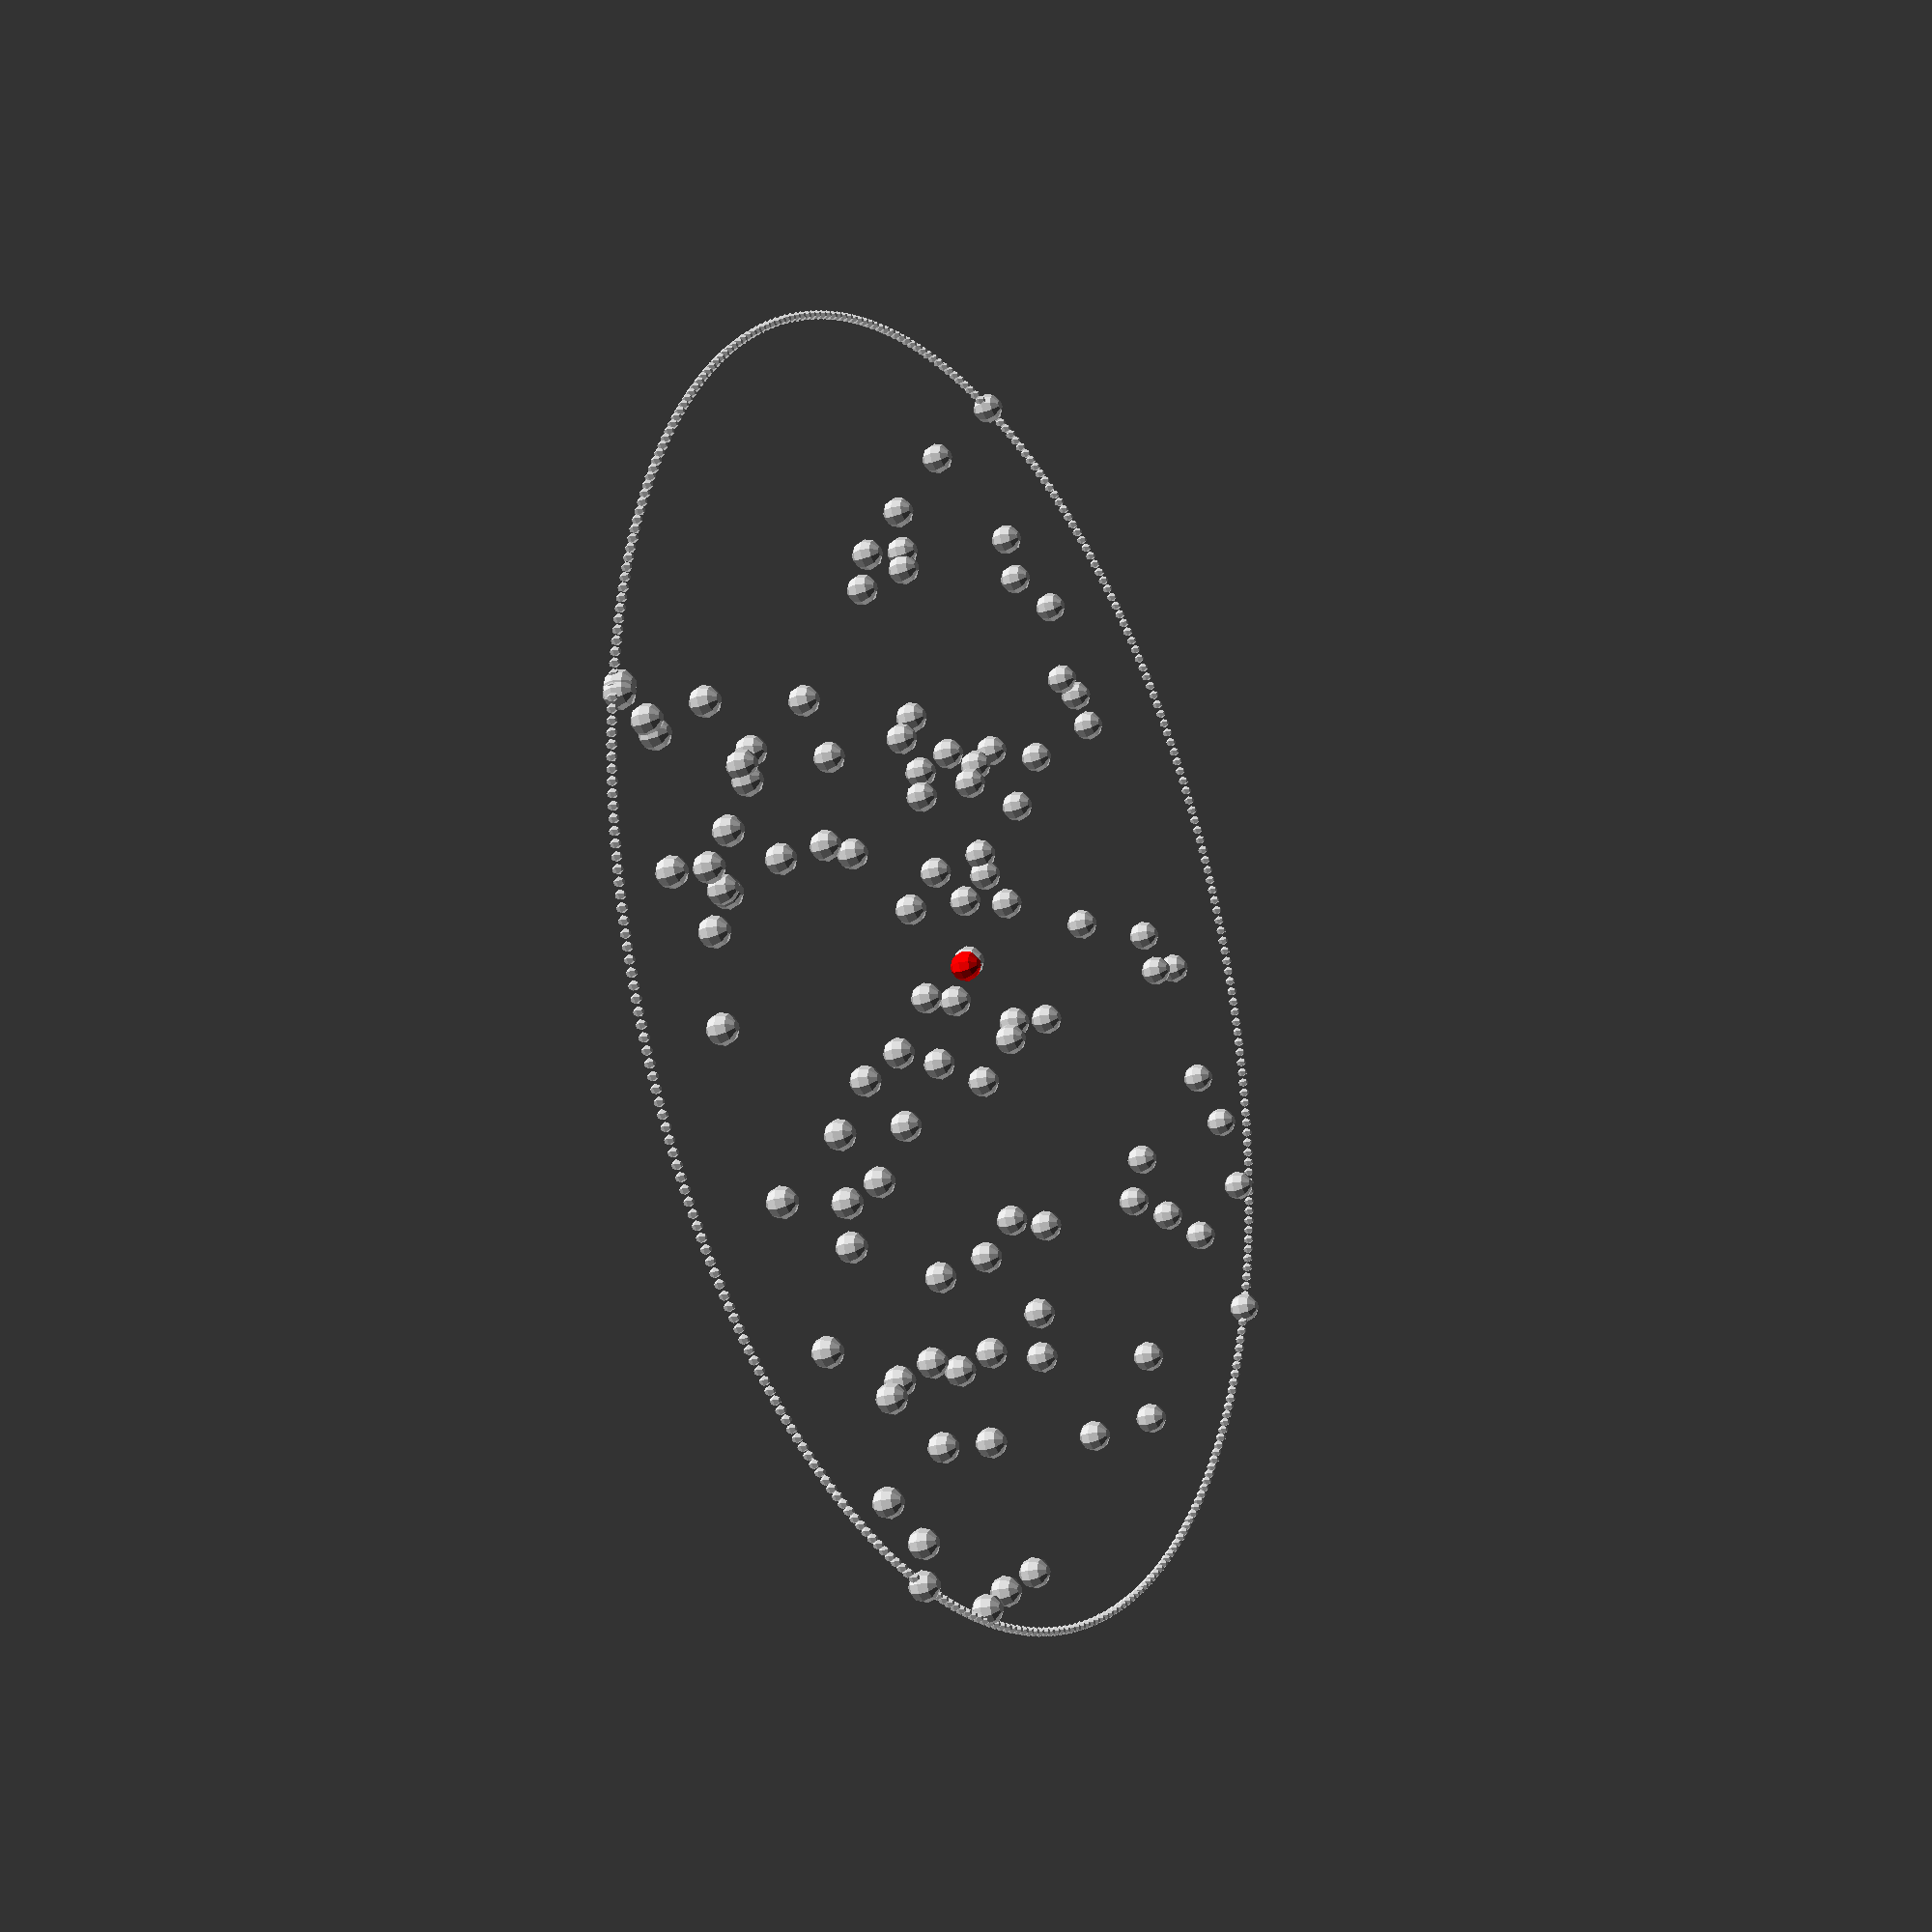
<openscad>
// Smallest closing circle

//random points---------------------------------
function rnd_v(init_value,end_value)=round(rands(init_value,end_value,1)[0]);

init_value=0;
end_value=200;
points_num=100;

points=[
for(i=[0:points_num-1]
    )
    [rnd_v(init_value,end_value),
     rnd_v(init_value,end_value)
    ]];
for(i=points)
    translate(i)
        sphere(3);
//----------------------------------------------
function append(array,num)=
      [for(i=array) i,num];

function pop(array)=
     let(init=0)
     let(leng=len(array)-1)
     leng==0?[]:
     [for(i=[init:leng-1])
          array[i]];
     
function make_diameter(a,b)=
    let(cx=(a[0]+b[0])/2)
    let(cy=(a[1]+b[1])/2)
    let(r=distance([cx,cy],a))
    [[cx,cy],r];

function is_in_circle(c,p)=
    let(d=distance(c[0],p))  
    d<=c[1]? true:false;  
              
//---------------------------------------------------
function next_node(index,init_num,count_num,array)=
     let(head=0)
     let(end=len(array)-1)
     count_num>=index? init_num:
     init_num==end?
     next_node(index,head,count_num+1,array):  
     next_node(index,init_num+1,count_num+1,array);
     
function linked_list(index,array)=
     let(init_num=0)
     let(count_num=0) 
     next_node(index,init_num,count_num,array);
//---------------------------------------------------     
function next_node_(index,init_num,count_num,array)=
     let(head=len(array)-1)
     let(end=0)
     count_num>=index? init_num:
     init_num==end?
     next_node_(index,head,count_num+1,array):
     next_node_(index,init_num-1,count_num+1,array);
     
function linked_list_(index,array)=
     let(init_num=len(array)-1)
     let(count_num=0)
     next_node_(index,init_num,count_num,array);
     
//--------------------------------------------------    
function list(init_num,array)=
       let(index=0)
       let(num=array[index][linked_list(init_num,array)])
       list_inner(index+1,init_num+1,num,array);    
function list_inner(index,init_num,num,array)=     
       let(leng=len(array))
       index==leng?num:
       let(num_=num*array[index][linked_list(init_num,array)])
       list_inner(index+1,init_num+1,num_,array);

//------------------------------------------------------------------
function list_(init_num,array)=
      let(index=0)
      let(num=array[index][linked_list_(init_num,array)])
      list_inner_(index+1,init_num+1,num,array);
function list_inner_(index,init_num,num,array)=
      let(leng=len(array))
      index==leng?num:
      let(num_=num*array[index][linked_list_(init_num,array)]) 
      list_inner_(index+1,init_num+1,num_,array);
      
    
//--------------------------------------------------------------------        
function sum(list)=
      let(leng=len(list))
      leng==1?list[0]:
      leng==2?list[0]+list[1]:
      let( 
          sum_first=list[0]+list[1],
          sum_after=[for(i=[2:leng-1])
              list[i]])    
      sum(concat(sum_first,sum_after));
          
     
function distance(p1,p2)=
     pow(pow(p2.x-p1.x,2)+pow(p2.y-p1.y,2),0.5);      
      
function determinant(array)=
     let(stairs=len(array)-1)
     let(sum1=sum([for(i=[0:stairs]) list(i,array)]))
     let(sum2=sum([for(i=[0:stairs])list_(i,array)]))
    sum1-sum2; 
    
    
function circumcenter(p1,p2,p3)=
      let(x1=p1.x,y1=p1.y,
          x2=p2.x,y2=p2.y,
          x3=p3.x,y3=p3.y)
      let(x=determinant([[pow(x1,2)+pow(y1,2),y1,1],
                    [pow(x2,2)+pow(y2,2),y2,1],
                    [pow(x3,2)+pow(y3,2),y3,1]])/(2*
        determinant([[x1,y1,1],
                     [x2,y2,1],
                     [x3,y3,1]]))     
         )
      let(y=determinant([[x1,pow(x1,2)+pow(y1,2),1],
                         [x2,pow(x2,2)+pow(y2,2),1],
                         [x3,pow(x3,2)+pow(y3,2),1] 
                         ])/(2*
            determinant([[x1,y1,1],
                         [x2,y2,1],
                         [x3,y3,1]])))
     let(circumcenter=[x,y])      
     let(r=distance(circumcenter,p1))        
     [circumcenter,r];      
//---------------------------------------------      

function smallest_closing_circle(points)=
     let(leng=len(points)-1)
     let(i=1)
     let(c=make_diameter(points[i-1],points[i]))
     sma_clo_cir_i(points,i+1,c,leng);

function sma_clo_cir_i(points,i,c,leng)=
    i>leng ? c:
    is_in_circle(c,points[i])==true?
    sma_clo_cir_i(points,i+1,c,leng):
  
    //is_in_circle(c,points[i])==false
    let(j=0)
    let(stack=[points[i],points[j]])
    let(c_=make_diameter(stack[0],stack[1]))    
    sma_clo_cir_i(points,i+1,sma_clo_cir_j(stack,i,j+1,c_),leng);

function sma_clo_cir_j(stack,i,j,c)=
    j>=i? c:
    is_in_circle(c,points[j])==true?
    sma_clo_cir_j(stack,i,j+1,c):
    
    //is_in_circle(c,points[j]==false
    let(k=0)
    let(stack_pop=pop(stack))
    let(stack_=append(stack_pop,points[j]))
    let(c_=make_diameter(stack_[0],stack_[1]))
    sma_clo_cir_j(stack_,i,j+1,sma_clo_cir_k(stack_,j,k,c_));    
  
function sma_clo_cir_k(stack,j,k,c)=
    k>=j? c:
    is_in_circle(c,points[k])==true?
    sma_clo_cir_k(stack,j,k+1,c):
    //is_in_circle(c,points[k]==false)
    let(c_=circumcenter(stack[0],stack[1],points[k]))
    sma_clo_cir_k(stack,j,k+1,c_);
    
 
    
test=smallest_closing_circle(points);    
    

translate(test[0])
    color("red")
         sphere(3);
         
for(i=[0:360])
    translate([test[0][0]+test[1]*sin(i),test[0][1]+test[1]*cos(i)])
       sphere(1);










</openscad>
<views>
elev=23.2 azim=222.2 roll=118.2 proj=p view=solid
</views>
